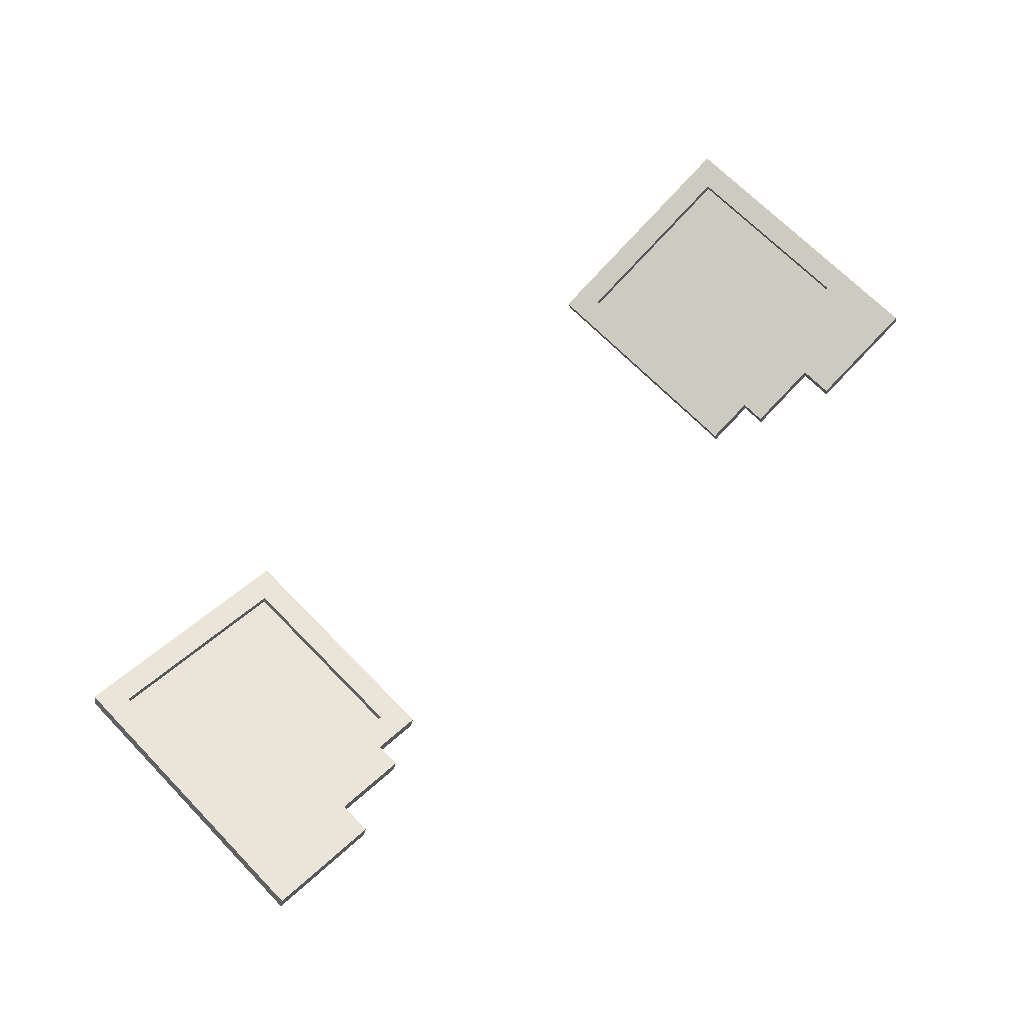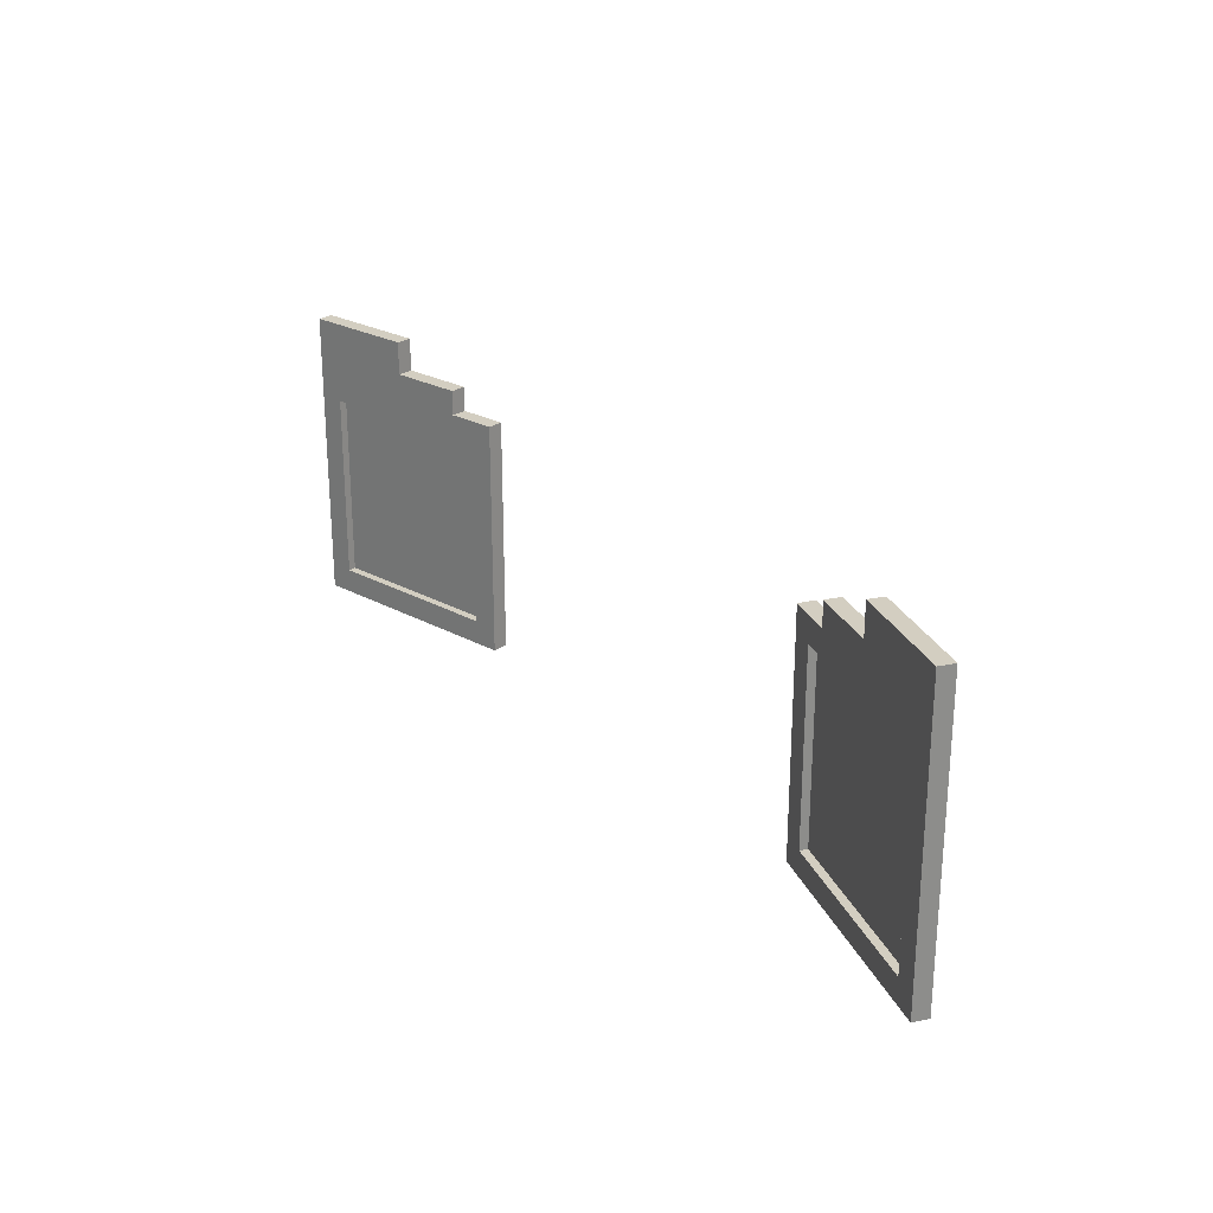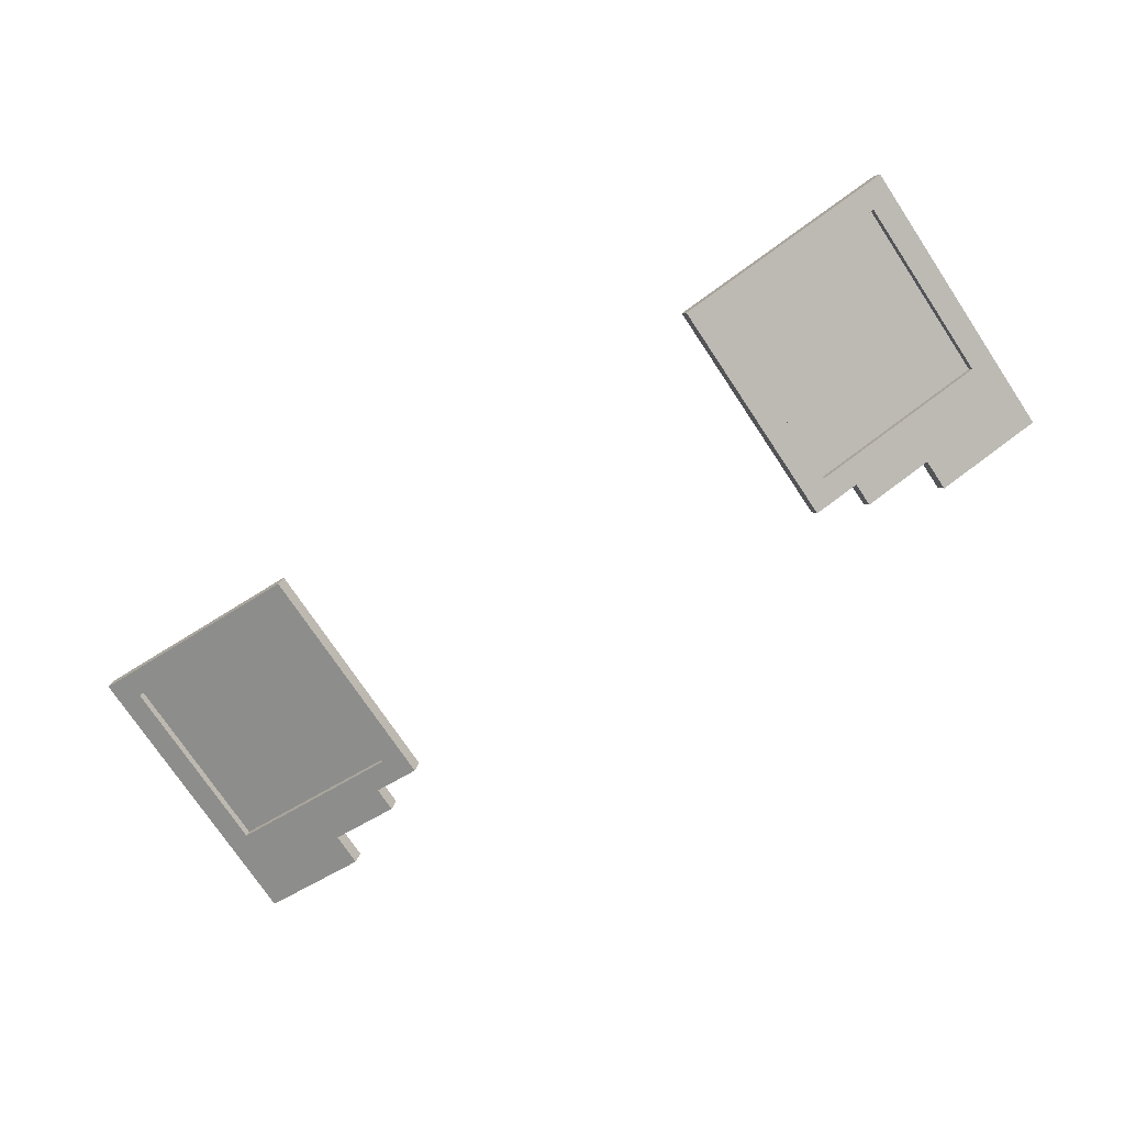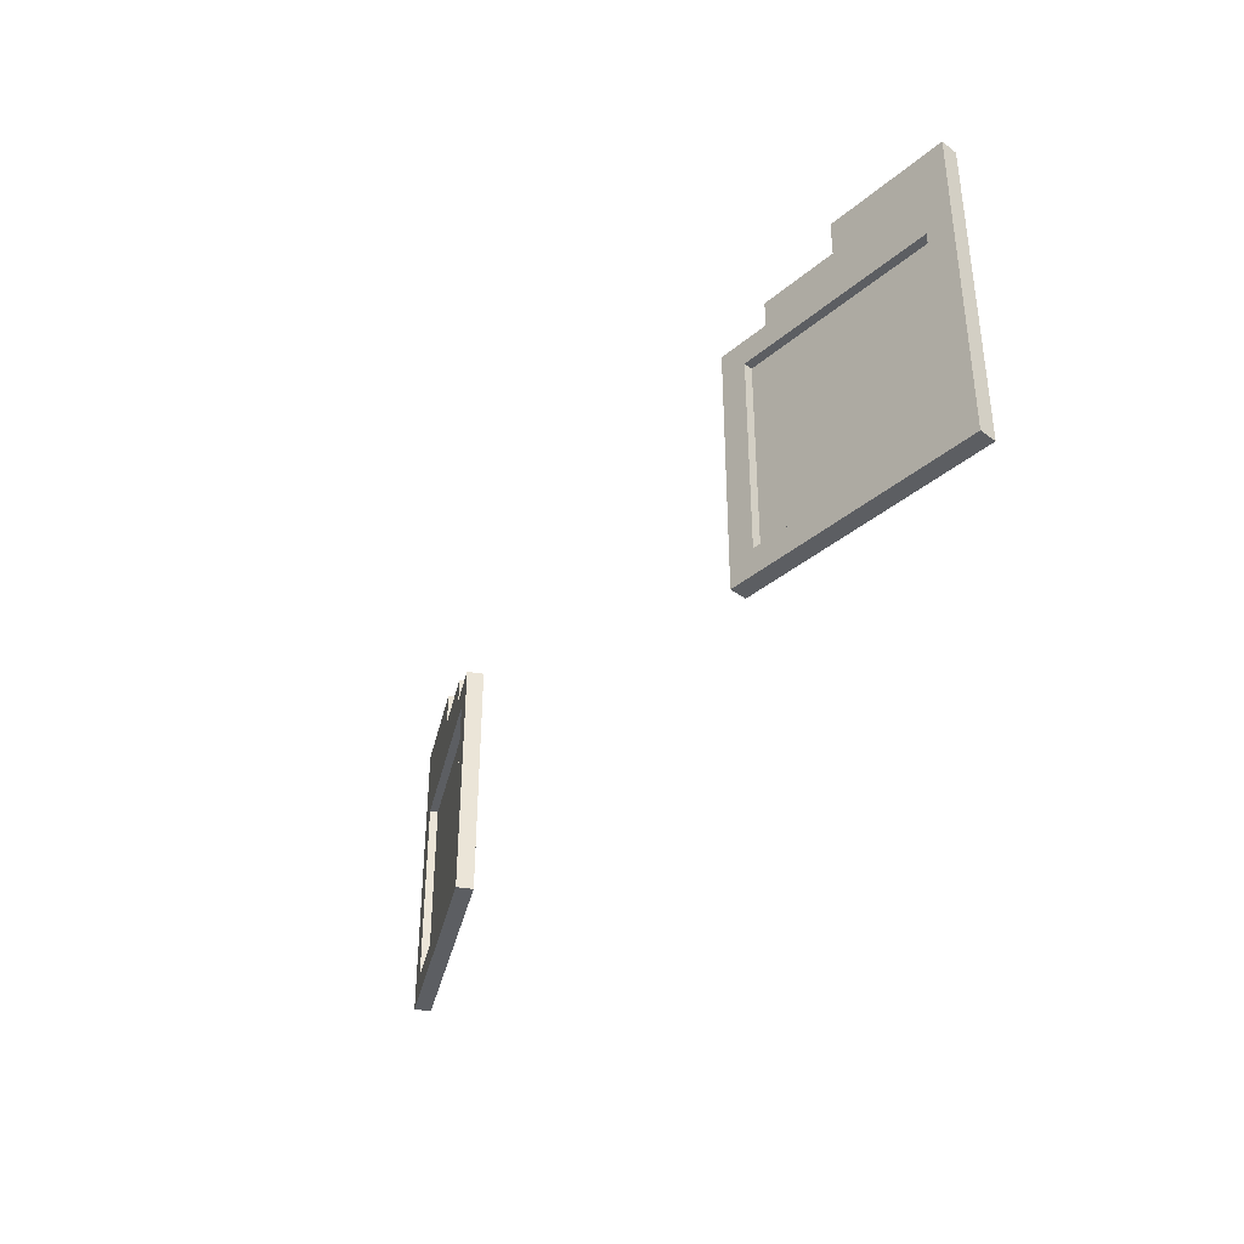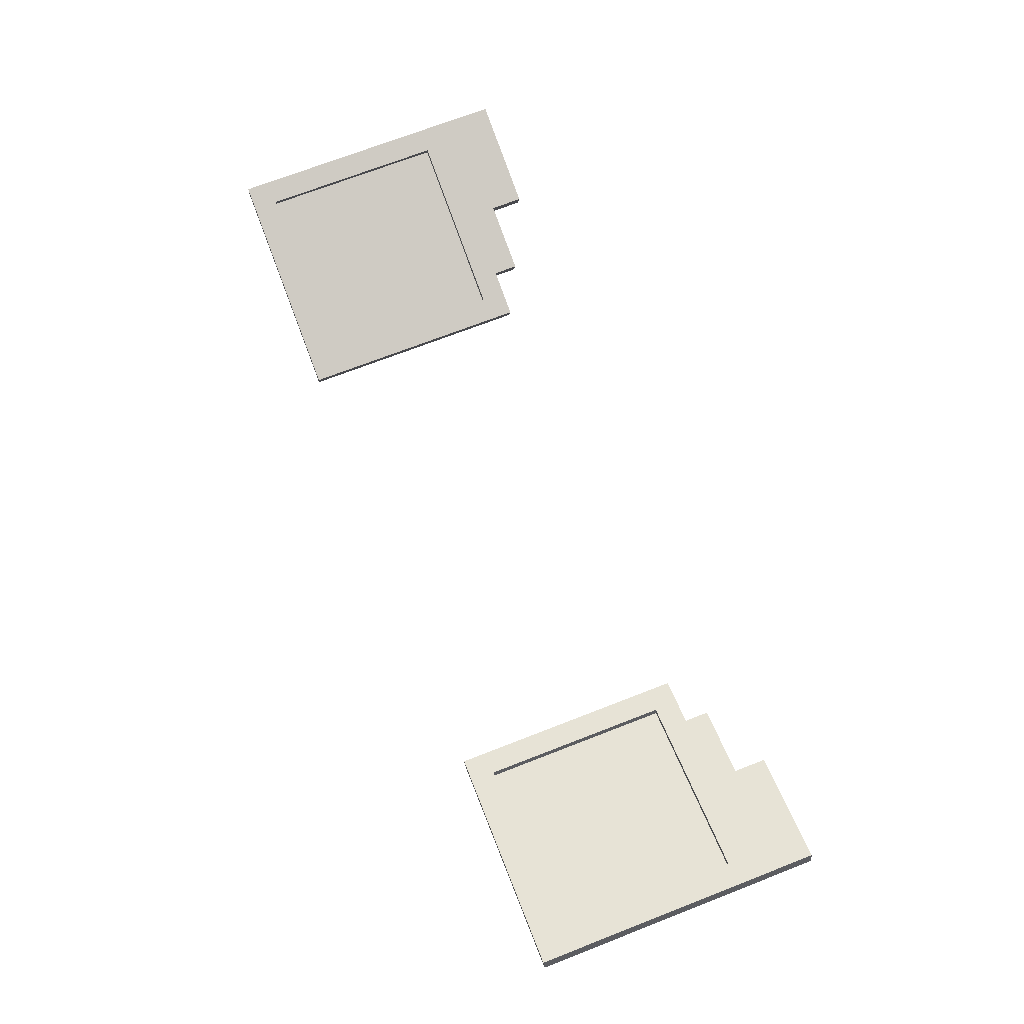
<metadata>
{"format":"obj","ext":"obj","renderer":"f3d","projection":"perspective","resolution":1024,"background":"white","views":[{"elev":69.2,"azim":135.6,"up":"+Z"},{"elev":25.1,"azim":56.6,"up":"+Y"},{"elev":-75.7,"azim":33.8,"up":"+Z"},{"elev":-37.5,"azim":-118.1,"up":"+Y"},{"elev":71.7,"azim":68.8,"up":"+Z"}]}
</metadata>
<code>
g Kalitka
v 1.634 1.152 2.963
v 2.763 2.321 3.265
v 2.763 1.152 3.265
v 1.634 2.321 2.963
v 2.897 1 3.353
v 2.75 2.321 3.313
v 2.897 2.829 3.353
v 2.75 1.152 3.313
v 2.21 2.625 3.169
v 1.769 2.473 3.051
v 1.621 2.321 3.011
v 1.474 2.473 2.972
v 1.474 1 2.972
v 1.621 1.152 3.011
v 2.21 2.829 3.169
v 1.769 2.625 3.051
v 1.769 2.625 3.051
v 2.236 2.625 3.072
v 2.21 2.625 3.169
v 1.794 2.625 2.954
v 1.769 2.473 3.051
v 1.794 2.625 2.954
v 1.769 2.625 3.051
v 1.794 2.473 2.954
v 2.236 2.625 3.072
v 1.794 2.625 2.954
v 1.794 2.473 2.954
v 2.776 2.321 3.217
v 1.647 2.321 2.914
v 1.5 2.473 2.875
v 1.647 1.152 2.915
v 1.5 1 2.875
v 2.776 1.152 3.217
v 2.923 1 3.256
v 2.923 2.829 3.256
v 2.236 2.829 3.072
v 2.21 2.829 3.169
v 2.923 2.829 3.256
v 2.897 2.829 3.353
v 2.236 2.829 3.072
v 2.21 2.625 3.169
v 2.236 2.829 3.072
v 2.21 2.829 3.169
v 2.236 2.625 3.072
v 1.474 1 2.972
v 1.5 2.473 2.875
v 1.474 2.473 2.972
v 1.5 1 2.875
v 1.621 2.321 3.011
v 1.647 1.152 2.915
v 1.621 1.152 3.011
v 1.647 2.321 2.914
v 2.897 1 3.353
v 1.5 1 2.875
v 1.474 1 2.972
v 2.923 1 3.256
v 1.621 1.152 3.011
v 2.776 1.152 3.217
v 2.75 1.152 3.313
v 1.647 1.152 2.915
v 2.75 2.321 3.313
v 1.647 2.321 2.914
v 1.621 2.321 3.011
v 2.776 2.321 3.217
v 1.474 2.473 2.972
v 1.794 2.473 2.954
v 1.769 2.473 3.051
v 1.5 2.473 2.875
v 2.897 2.829 3.353
v 2.923 1 3.256
v 2.897 1 3.353
v 2.923 2.829 3.256
v 2.75 1.152 3.313
v 2.776 2.321 3.217
v 2.75 2.321 3.313
v 2.776 1.152 3.217
v 1.634 1.152 2.963
v 2.763 2.321 3.265
v 1.634 2.321 2.963
v 2.763 1.152 3.265
v -1.634 1.152 2.963
v -2.763 2.321 3.265
v -1.634 2.321 2.963
v -2.763 1.152 3.265
v -2.897 1 3.353
v -2.75 2.321 3.313
v -2.75 1.152 3.313
v -2.897 2.829 3.353
v -2.21 2.625 3.169
v -1.769 2.473 3.051
v -1.621 2.321 3.011
v -1.474 2.473 2.972
v -1.474 1 2.972
v -1.621 1.152 3.011
v -2.21 2.829 3.169
v -1.769 2.625 3.051
v -1.769 2.625 3.051
v -2.236 2.625 3.072
v -1.794 2.625 2.954
v -2.21 2.625 3.169
v -1.769 2.473 3.051
v -1.794 2.625 2.954
v -1.794 2.473 2.954
v -1.769 2.625 3.051
v -2.236 2.625 3.072
v -1.794 2.473 2.954
v -1.794 2.625 2.954
v -2.776 2.321 3.217
v -1.647 2.321 2.914
v -1.5 2.473 2.875
v -1.647 1.152 2.915
v -1.5 1 2.875
v -2.776 1.152 3.217
v -2.923 1 3.256
v -2.923 2.829 3.256
v -2.236 2.829 3.072
v -2.21 2.829 3.169
v -2.923 2.829 3.256
v -2.236 2.829 3.072
v -2.897 2.829 3.353
v -2.21 2.625 3.169
v -2.236 2.829 3.072
v -2.236 2.625 3.072
v -2.21 2.829 3.169
v -1.474 1 2.972
v -1.5 2.473 2.875
v -1.5 1 2.875
v -1.474 2.473 2.972
v -1.621 2.321 3.011
v -1.647 1.152 2.915
v -1.647 2.321 2.914
v -1.621 1.152 3.011
v -2.897 1 3.353
v -1.5 1 2.875
v -2.923 1 3.256
v -1.474 1 2.972
v -1.621 1.152 3.011
v -2.776 1.152 3.217
v -1.647 1.152 2.915
v -2.75 1.152 3.313
v -2.75 2.321 3.313
v -1.647 2.321 2.914
v -2.776 2.321 3.217
v -1.621 2.321 3.011
v -1.474 2.473 2.972
v -1.794 2.473 2.954
v -1.5 2.473 2.875
v -1.769 2.473 3.051
v -2.897 2.829 3.353
v -2.923 1 3.256
v -2.923 2.829 3.256
v -2.897 1 3.353
v -2.75 1.152 3.313
v -2.776 2.321 3.217
v -2.776 1.152 3.217
v -2.75 2.321 3.313
v -1.634 1.152 2.963
v -2.763 2.321 3.265
v -2.763 1.152 3.265
v -1.634 2.321 2.963
g Kalitka_0
f 3 2 1
f 4 1 2
f 7 6 5
f 8 5 6
f 9 6 7
f 10 6 9
f 6 10 11
f 12 11 10
f 5 8 13
f 14 13 8
f 13 14 12
f 11 12 14
f 15 9 7
f 16 10 9
f 19 18 17
f 20 17 18
f 23 22 21
f 24 21 22
f 27 26 25
f 28 27 25
f 28 29 27
f 30 27 29
f 29 31 30
f 32 30 31
f 31 33 32
f 34 32 33
f 33 28 34
f 28 25 35
f 35 34 28
f 25 36 35
f 39 38 37
f 40 37 38
f 43 42 41
f 44 41 42
f 47 46 45
f 48 45 46
f 51 50 49
f 52 49 50
f 55 54 53
f 56 53 54
f 59 58 57
f 60 57 58
f 63 62 61
f 64 61 62
f 67 66 65
f 68 65 66
f 71 70 69
f 72 69 70
f 75 74 73
f 76 73 74
f 79 78 77
f 80 77 78
f 83 82 81
f 84 81 82
f 87 86 85
f 88 85 86
f 86 89 88
f 86 90 89
f 86 91 90
f 92 90 91
f 85 93 87
f 94 87 93
f 91 94 92
f 93 92 94
f 89 95 88
f 90 96 89
f 99 98 97
f 100 97 98
f 103 102 101
f 104 101 102
f 107 106 105
f 106 108 105
f 108 106 109
f 110 109 106
f 109 110 111
f 112 111 110
f 111 112 113
f 114 113 112
f 113 114 108
f 105 108 115
f 115 108 114
f 116 105 115
f 119 118 117
f 120 117 118
f 123 122 121
f 124 121 122
f 127 126 125
f 128 125 126
f 131 130 129
f 132 129 130
f 135 134 133
f 136 133 134
f 139 138 137
f 140 137 138
f 143 142 141
f 144 141 142
f 147 146 145
f 148 145 146
f 151 150 149
f 152 149 150
f 155 154 153
f 156 153 154
f 159 158 157
f 160 157 158

</code>
